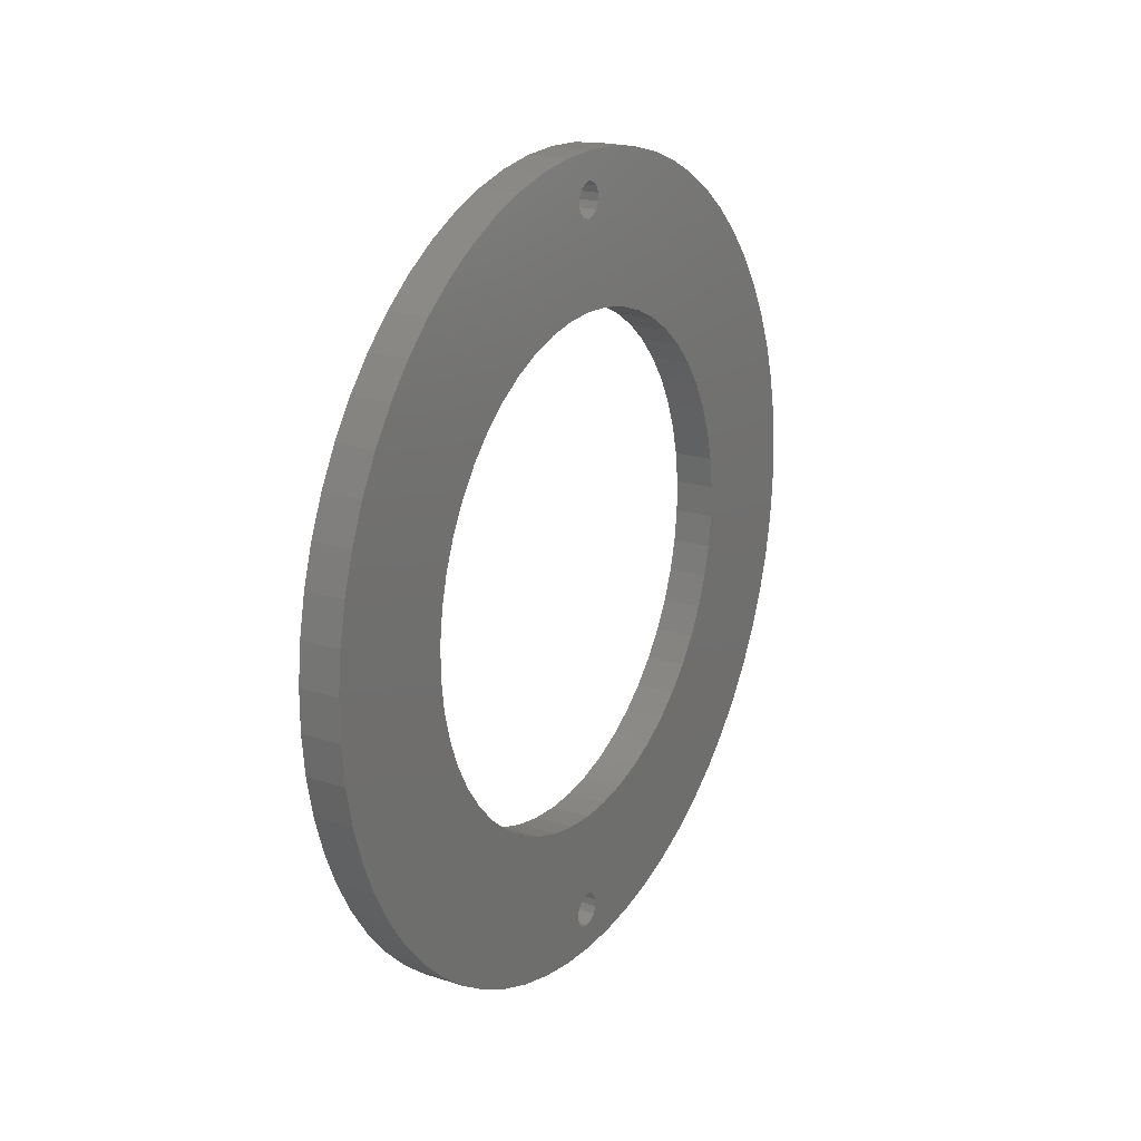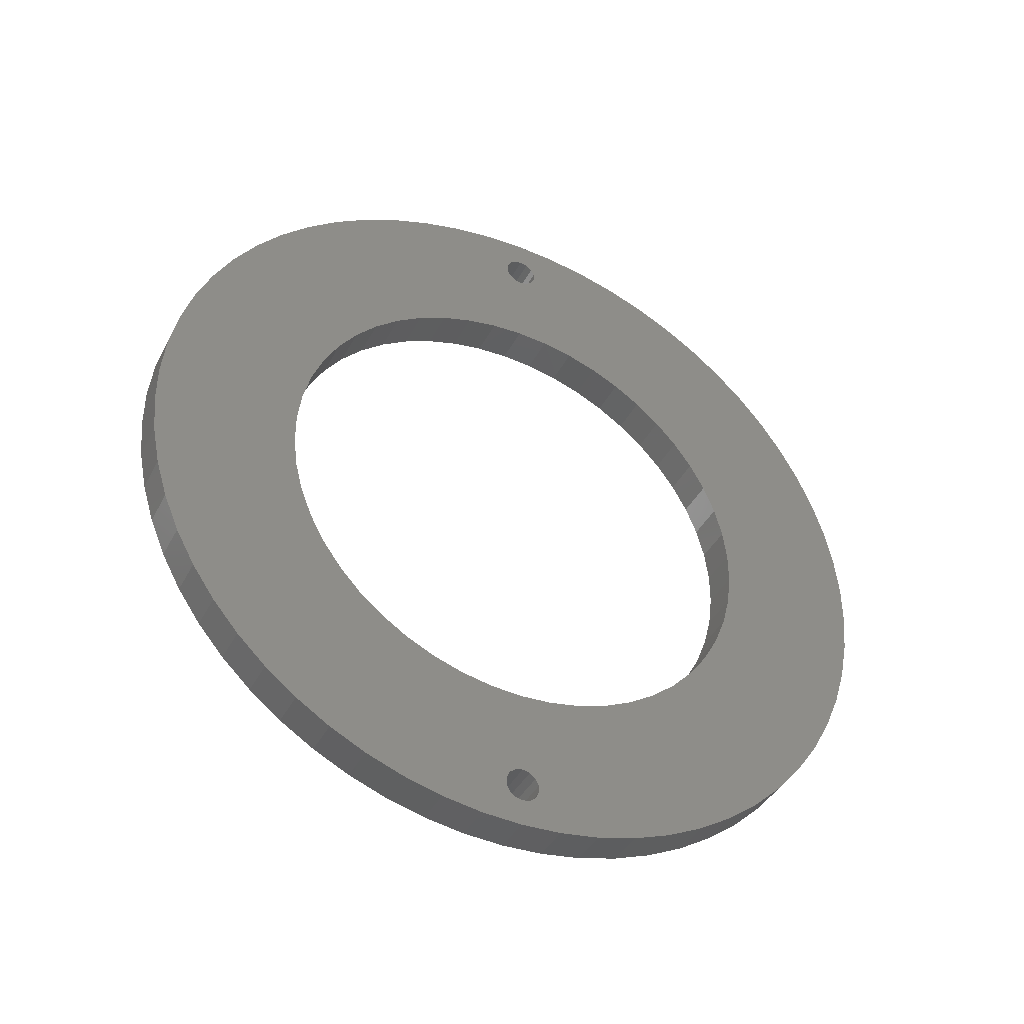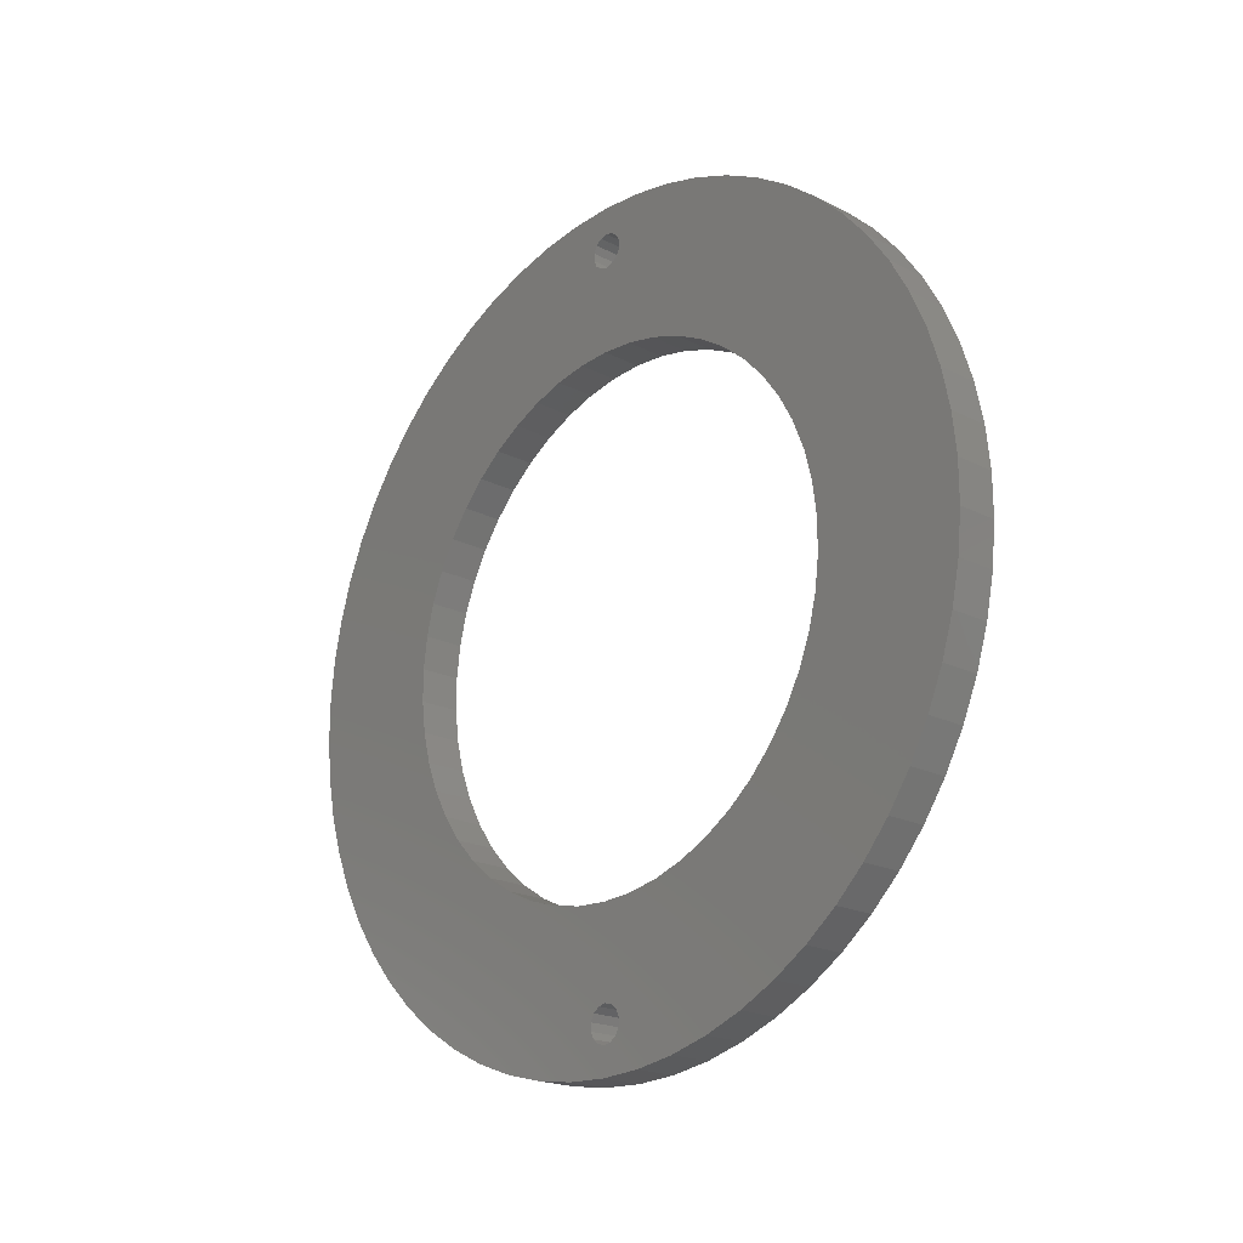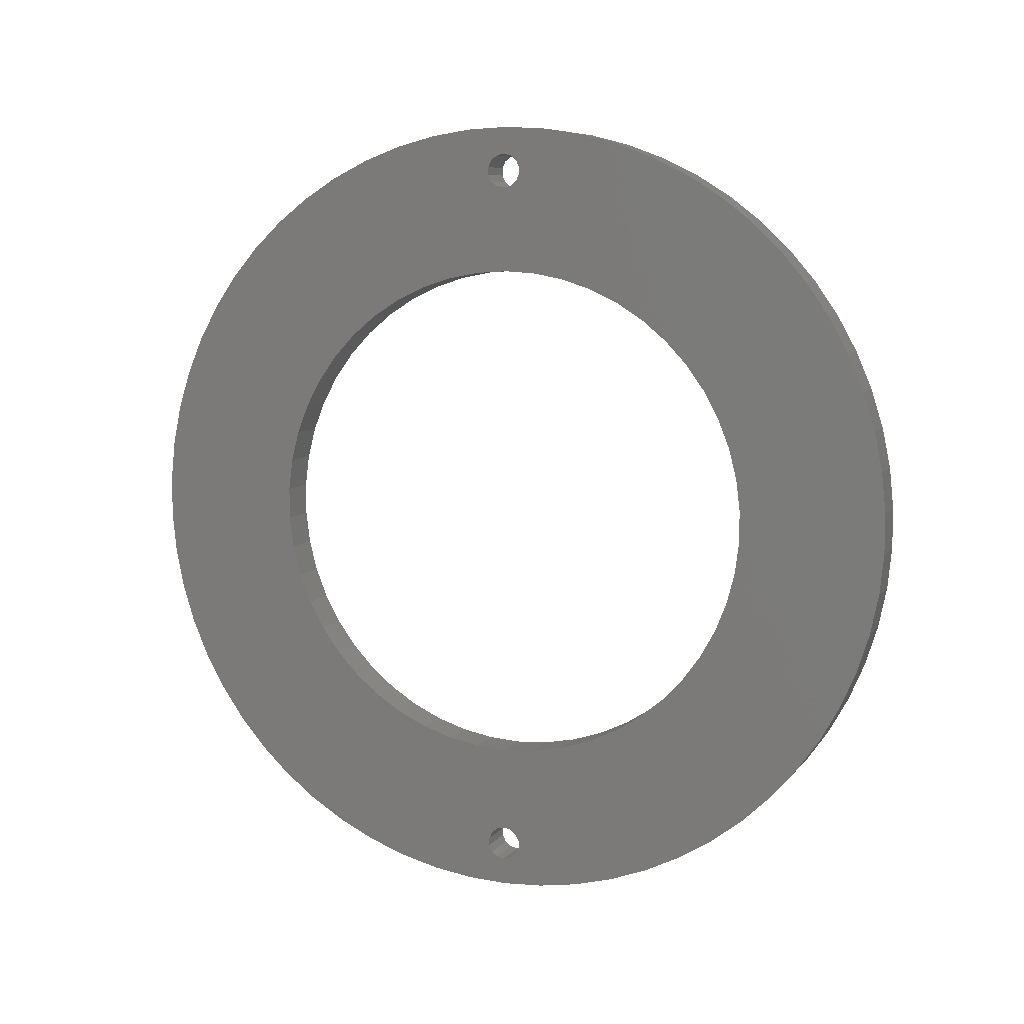
<metadata>
{"format":"stl","ext":"stl","renderer":"f3d","projection":"perspective","resolution":1024,"background":"white","views":[{"elev":20.0,"azim":30.5,"up":"+Y"},{"elev":-41.3,"azim":-116.0,"up":"+Y"},{"elev":-20.2,"azim":-42.5,"up":"+Y"},{"elev":7.7,"azim":111.2,"up":"+Y"}]}
</metadata>
<code>
# stl→obj: 280 verts, 568 faces
v 0 -26.97 -1.143
v 0 -26.4 -1.143
v 0 -27.57 -11.83
v 0 -28.62 -8.981
v 0 -29.39 -6.039
v 0 -29.85 -3.035
v 0 -28.62 8.981
v 0 -27.57 11.83
v 0 -29.85 3.035
v 0 -29.39 6.039
v 0 -27.49 -0.8932
v 0 -27.85 -0.4433
v 0 -25.88 -0.8932
v 0 -25.52 -0.4433
v 0 -18.85 -2.381
v 0 -8.09 -17.19
v 0 -24.62 -17.14
v 0 -10.18 -16.04
v 0 25.88 -0.8932
v 0 18.85 -2.381
v 0 25.52 -0.4433
v 0 26.4 -1.143
v 0 24.62 -17.14
v 0 8.09 -17.19
v 0 10.18 -16.04
v 0 27.49 -0.8932
v 0 27.85 -0.4433
v 0 29.85 -3.035
v 0 -26.23 -14.56
v 0 -18.4 -4.725
v 0 -17.67 -6.994
v 0 -16.65 -9.153
v 0 -15.37 -11.17
v 0 -13.85 -13.01
v 0 -12.11 -14.64
v 0 -26.23 14.56
v 0 -24.62 17.14
v 0 -8.09 17.19
v 0 -10.18 16.04
v 0 -12.11 14.64
v 0 -13.85 13.01
v 0 -15.37 11.17
v 0 -16.65 9.153
v 0 -17.67 6.994
v 0 -18.4 4.725
v 0 -18.85 2.381
v 0 26.23 -14.56
v 0 12.11 -14.64
v 0 13.85 -13.01
v 0 15.37 -11.17
v 0 16.65 -9.153
v 0 17.67 -6.994
v 0 18.4 -4.725
v 0 26.97 -1.143
v 0 27.57 -11.83
v 0 29.39 -6.039
v 0 28.62 -8.981
v 0 26.23 14.56
v 0 27.57 11.83
v 0 26.97 1.378
v 0 26.4 1.378
v 0 18.85 2.381
v 0 18.4 4.725
v 0 17.67 6.994
v 0 16.65 9.153
v 0 15.37 11.17
v 0 13.85 13.01
v 0 12.11 14.64
v 0 10.18 16.04
v 0 8.09 17.19
v 0 24.62 17.14
v 0 -22.76 -19.54
v 0 -5.871 -18.07
v 0 -3.56 -18.66
v 0 -1.193 -18.96
v 0 -1.519 -29.96
v 0 -4.543 -29.65
v 0 -7.52 -29.04
v 0 -10.42 -28.13
v 0 -13.21 -26.93
v 0 -15.87 -25.46
v 0 -18.36 -23.72
v 0 -20.67 -21.74
v 0 1.193 -18.96
v 0 22.76 -19.54
v 0 20.67 -21.74
v 0 18.36 -23.72
v 0 15.87 -25.46
v 0 13.21 -26.93
v 0 10.42 -28.13
v 0 7.52 -29.04
v 0 4.543 -29.65
v 0 1.519 -29.96
v 0 -22.76 19.54
v 0 -20.67 21.74
v 0 -18.36 23.72
v 0 -15.87 25.46
v 0 -13.21 26.93
v 0 -10.42 28.13
v 0 -7.52 29.04
v 0 -4.543 29.65
v 0 -1.519 29.96
v 0 -1.193 18.96
v 0 1.193 18.96
v 0 1.519 29.96
v 0 4.543 29.65
v 0 7.52 29.04
v 0 10.42 28.13
v 0 13.21 26.93
v 0 15.87 25.46
v 0 18.36 23.72
v 0 20.67 21.74
v 0 22.76 19.54
v 0 -30 1.7e-14
v 0 -26.97 1.378
v 0 -27.49 1.129
v 0 -27.85 0.6789
v 0 -27.98 0.1178
v 0 -3.56 18.66
v 0 -5.871 18.07
v 0 -19 2.327e-15
v 0 -25.39 0.1178
v 0 -25.52 0.6789
v 0 -25.88 1.129
v 0 -26.4 1.378
v 0 5.871 18.07
v 0 3.56 18.66
v 0 19 0
v 0 25.88 1.129
v 0 25.52 0.6789
v 0 25.39 0.1178
v 0 3.56 -18.66
v 0 5.871 -18.07
v 0 30 0
v 0 27.98 0.1178
v 0 27.85 0.6789
v 0 27.49 1.129
v 0 29.85 3.035
v 0 28.62 8.981
v 0 29.39 6.039
v 3 -27.57 -11.83
v 3 -26.4 -1.143
v 3 -26.97 -1.143
v 3 -29.85 -3.035
v 3 -29.39 -6.039
v 3 -28.62 -8.981
v 3 -29.85 3.035
v 3 -27.57 11.83
v 3 -28.62 8.981
v 3 -29.39 6.039
v 3 -27.85 -0.4433
v 3 -27.49 -0.8932
v 3 -18.85 -2.381
v 3 -25.52 -0.4433
v 3 -25.88 -0.8932
v 3 -10.18 -16.04
v 3 -24.62 -17.14
v 3 -8.09 -17.19
v 3 25.52 -0.4433
v 3 18.85 -2.381
v 3 25.88 -0.8932
v 3 26.4 -1.143
v 3 10.18 -16.04
v 3 8.09 -17.19
v 3 24.62 -17.14
v 3 29.85 -3.035
v 3 27.85 -0.4433
v 3 27.49 -0.8932
v 3 -26.23 -14.56
v 3 -12.11 -14.64
v 3 -13.85 -13.01
v 3 -15.37 -11.17
v 3 -16.65 -9.153
v 3 -17.67 -6.994
v 3 -18.4 -4.725
v 3 -26.23 14.56
v 3 -18.85 2.381
v 3 -18.4 4.725
v 3 -17.67 6.994
v 3 -16.65 9.153
v 3 -15.37 11.17
v 3 -13.85 13.01
v 3 -12.11 14.64
v 3 -10.18 16.04
v 3 -8.09 17.19
v 3 -24.62 17.14
v 3 26.23 -14.56
v 3 27.57 -11.83
v 3 26.97 -1.143
v 3 18.4 -4.725
v 3 17.67 -6.994
v 3 16.65 -9.153
v 3 15.37 -11.17
v 3 13.85 -13.01
v 3 12.11 -14.64
v 3 28.62 -8.981
v 3 29.39 -6.039
v 3 26.23 14.56
v 3 24.62 17.14
v 3 8.09 17.19
v 3 10.18 16.04
v 3 12.11 14.64
v 3 13.85 13.01
v 3 15.37 11.17
v 3 16.65 9.153
v 3 17.67 6.994
v 3 18.4 4.725
v 3 18.85 2.381
v 3 26.4 1.378
v 3 26.97 1.378
v 3 27.57 11.83
v 3 -22.76 -19.54
v 3 -20.67 -21.74
v 3 -18.36 -23.72
v 3 -15.87 -25.46
v 3 -13.21 -26.93
v 3 -10.42 -28.13
v 3 -7.52 -29.04
v 3 -4.543 -29.65
v 3 -1.519 -29.96
v 3 -1.193 -18.96
v 3 -3.56 -18.66
v 3 -5.871 -18.07
v 3 1.193 -18.96
v 3 1.519 -29.96
v 3 4.543 -29.65
v 3 7.52 -29.04
v 3 10.42 -28.13
v 3 13.21 -26.93
v 3 15.87 -25.46
v 3 18.36 -23.72
v 3 20.67 -21.74
v 3 22.76 -19.54
v 3 -22.76 19.54
v 3 -1.193 18.96
v 3 -1.519 29.96
v 3 -4.543 29.65
v 3 -7.52 29.04
v 3 -10.42 28.13
v 3 -13.21 26.93
v 3 -15.87 25.46
v 3 -18.36 23.72
v 3 -20.67 21.74
v 3 1.193 18.96
v 3 22.76 19.54
v 3 20.67 21.74
v 3 18.36 23.72
v 3 15.87 25.46
v 3 13.21 26.93
v 3 10.42 28.13
v 3 7.52 29.04
v 3 4.543 29.65
v 3 1.519 29.96
v 3 -30 1.7e-14
v 3 -27.98 0.1178
v 3 -27.85 0.6789
v 3 -27.49 1.129
v 3 -26.97 1.378
v 3 -5.871 18.07
v 3 -3.56 18.66
v 3 -19 2.327e-15
v 3 -26.4 1.378
v 3 -25.88 1.129
v 3 -25.52 0.6789
v 3 -25.39 0.1178
v 3 3.56 18.66
v 3 5.871 18.07
v 3 19 0
v 3 25.39 0.1178
v 3 25.52 0.6789
v 3 25.88 1.129
v 3 5.871 -18.07
v 3 3.56 -18.66
v 3 30 0
v 3 29.85 3.035
v 3 27.49 1.129
v 3 27.85 0.6789
v 3 27.98 0.1178
v 3 29.39 6.039
v 3 28.62 8.981
f 1 2 3
f 4 5 6
f 7 8 9
f 10 7 9
f 11 6 12
f 13 14 15
f 2 13 15
f 16 17 18
f 19 20 21
f 19 22 20
f 23 24 25
f 26 27 28
f 29 3 2
f 29 2 15
f 29 15 30
f 29 30 31
f 29 31 32
f 29 32 33
f 29 33 34
f 29 34 35
f 29 35 18
f 29 18 17
f 36 37 38
f 36 38 39
f 36 39 40
f 36 40 41
f 36 41 42
f 36 42 43
f 36 43 44
f 36 44 45
f 36 45 46
f 47 23 25
f 47 25 48
f 47 48 49
f 47 49 50
f 47 50 51
f 47 51 52
f 47 52 53
f 47 53 20
f 47 20 22
f 47 22 54
f 47 54 55
f 54 26 28
f 54 28 56
f 54 56 57
f 54 57 55
f 58 59 60
f 58 60 61
f 58 61 62
f 58 62 63
f 58 63 64
f 58 64 65
f 58 65 66
f 58 66 67
f 58 67 68
f 58 68 69
f 58 69 70
f 58 70 71
f 72 17 16
f 72 16 73
f 72 73 74
f 72 74 75
f 72 75 76
f 72 76 77
f 72 77 78
f 72 78 79
f 72 79 80
f 72 80 81
f 72 81 82
f 72 82 83
f 84 85 86
f 84 86 87
f 84 87 88
f 84 88 89
f 84 89 90
f 84 90 91
f 84 91 92
f 84 92 93
f 84 93 76
f 84 76 75
f 94 95 96
f 94 96 97
f 94 97 98
f 94 98 99
f 94 99 100
f 94 100 101
f 94 101 102
f 94 102 103
f 94 103 37
f 104 103 102
f 104 102 105
f 104 105 106
f 104 106 107
f 104 107 108
f 104 108 109
f 104 109 110
f 104 110 111
f 104 111 112
f 104 112 113
f 104 113 71
f 114 9 115
f 114 115 116
f 114 116 117
f 114 117 118
f 114 118 12
f 114 12 6
f 37 103 119
f 37 119 120
f 37 120 38
f 121 15 14
f 121 14 122
f 121 122 123
f 121 123 124
f 121 124 125
f 121 125 46
f 71 70 126
f 71 126 127
f 71 127 104
f 128 62 61
f 128 61 129
f 128 129 130
f 128 130 131
f 128 131 21
f 128 21 20
f 85 84 132
f 85 132 133
f 85 133 24
f 85 24 23
f 134 28 27
f 134 27 135
f 134 135 136
f 134 136 137
f 134 137 60
f 134 60 138
f 11 1 6
f 6 1 3
f 6 3 4
f 46 125 36
f 36 125 8
f 125 115 8
f 8 115 9
f 59 139 60
f 60 139 140
f 60 140 138
f 141 142 143
f 144 145 146
f 147 148 149
f 147 149 150
f 151 144 152
f 153 154 155
f 153 155 142
f 156 157 158
f 159 160 161
f 160 162 161
f 163 164 165
f 166 167 168
f 169 157 156
f 169 156 170
f 169 170 171
f 169 171 172
f 169 172 173
f 169 173 174
f 169 174 175
f 169 175 153
f 169 153 142
f 169 142 141
f 176 177 178
f 176 178 179
f 176 179 180
f 176 180 181
f 176 181 182
f 176 182 183
f 176 183 184
f 176 184 185
f 176 185 186
f 187 188 189
f 187 189 162
f 187 162 160
f 187 160 190
f 187 190 191
f 187 191 192
f 187 192 193
f 187 193 194
f 187 194 195
f 187 195 163
f 187 163 165
f 189 188 196
f 189 196 197
f 189 197 166
f 189 166 168
f 198 199 200
f 198 200 201
f 198 201 202
f 198 202 203
f 198 203 204
f 198 204 205
f 198 205 206
f 198 206 207
f 198 207 208
f 198 208 209
f 198 209 210
f 198 210 211
f 212 213 214
f 212 214 215
f 212 215 216
f 212 216 217
f 212 217 218
f 212 218 219
f 212 219 220
f 212 220 221
f 212 221 222
f 212 222 223
f 212 223 158
f 212 158 157
f 224 221 220
f 224 220 225
f 224 225 226
f 224 226 227
f 224 227 228
f 224 228 229
f 224 229 230
f 224 230 231
f 224 231 232
f 224 232 233
f 234 186 235
f 234 235 236
f 234 236 237
f 234 237 238
f 234 238 239
f 234 239 240
f 234 240 241
f 234 241 242
f 234 242 243
f 244 199 245
f 244 245 246
f 244 246 247
f 244 247 248
f 244 248 249
f 244 249 250
f 244 250 251
f 244 251 252
f 244 252 253
f 244 253 236
f 244 236 235
f 254 144 151
f 254 151 255
f 254 255 256
f 254 256 257
f 254 257 258
f 254 258 147
f 186 185 259
f 186 259 260
f 186 260 235
f 261 177 262
f 261 262 263
f 261 263 264
f 261 264 265
f 261 265 154
f 261 154 153
f 199 244 266
f 199 266 267
f 199 267 200
f 268 160 159
f 268 159 269
f 268 269 270
f 268 270 271
f 268 271 209
f 268 209 208
f 233 165 164
f 233 164 272
f 233 272 273
f 233 273 224
f 274 275 210
f 274 210 276
f 274 276 277
f 274 277 278
f 274 278 167
f 274 167 166
f 146 141 144
f 144 141 143
f 144 143 152
f 177 176 262
f 262 176 148
f 262 148 258
f 258 148 147
f 275 279 210
f 210 279 280
f 210 280 211
f 2 155 13
f 13 155 154
f 13 154 14
f 14 154 265
f 14 265 122
f 155 2 142
f 142 2 1
f 142 1 143
f 143 1 11
f 143 11 152
f 152 11 12
f 152 12 151
f 151 12 118
f 151 118 255
f 115 257 116
f 116 257 256
f 116 256 117
f 117 256 255
f 117 255 118
f 257 115 258
f 258 115 125
f 258 125 262
f 262 125 124
f 262 124 263
f 263 124 123
f 263 123 264
f 264 123 122
f 264 122 265
f 54 168 26
f 26 168 167
f 26 167 27
f 27 167 278
f 27 278 135
f 168 54 189
f 189 54 22
f 189 22 162
f 162 22 19
f 162 19 161
f 161 19 21
f 161 21 159
f 159 21 131
f 159 131 269
f 61 271 129
f 129 271 270
f 129 270 130
f 130 270 269
f 130 269 131
f 271 61 209
f 209 61 60
f 209 60 210
f 210 60 137
f 210 137 276
f 276 137 136
f 276 136 277
f 277 136 135
f 277 135 278
f 103 260 119
f 119 260 259
f 119 259 120
f 120 259 185
f 120 185 38
f 38 185 184
f 38 184 39
f 39 184 183
f 39 183 40
f 40 183 182
f 40 182 41
f 41 182 181
f 41 181 42
f 42 181 180
f 42 180 43
f 43 180 179
f 43 179 44
f 44 179 178
f 44 178 45
f 45 178 177
f 45 177 46
f 46 177 261
f 46 261 121
f 260 103 235
f 235 103 104
f 235 104 244
f 244 104 127
f 244 127 266
f 266 127 126
f 266 126 267
f 267 126 70
f 267 70 200
f 200 70 69
f 200 69 201
f 201 69 68
f 201 68 202
f 202 68 67
f 202 67 203
f 203 67 66
f 203 66 204
f 204 66 65
f 204 65 205
f 205 65 64
f 205 64 206
f 206 64 63
f 206 63 207
f 207 63 62
f 207 62 208
f 208 62 128
f 208 128 268
f 84 273 132
f 132 273 272
f 132 272 133
f 133 272 164
f 133 164 24
f 24 164 163
f 24 163 25
f 25 163 195
f 25 195 48
f 48 195 194
f 48 194 49
f 49 194 193
f 49 193 50
f 50 193 192
f 50 192 51
f 51 192 191
f 51 191 52
f 52 191 190
f 52 190 53
f 53 190 160
f 53 160 20
f 20 160 268
f 20 268 128
f 273 84 224
f 224 84 75
f 224 75 221
f 221 75 74
f 221 74 222
f 222 74 73
f 222 73 223
f 223 73 16
f 223 16 158
f 158 16 18
f 158 18 156
f 156 18 35
f 156 35 170
f 170 35 34
f 170 34 171
f 171 34 33
f 171 33 172
f 172 33 32
f 172 32 173
f 173 32 31
f 173 31 174
f 174 31 30
f 174 30 175
f 175 30 15
f 175 15 153
f 153 15 121
f 153 121 261
f 134 274 28
f 28 274 166
f 28 166 56
f 56 166 197
f 56 197 57
f 57 197 196
f 57 196 55
f 55 196 188
f 55 188 47
f 47 188 187
f 47 187 23
f 23 187 165
f 23 165 85
f 85 165 233
f 85 233 86
f 86 233 232
f 86 232 87
f 87 232 231
f 87 231 88
f 88 231 230
f 88 230 89
f 89 230 229
f 89 229 90
f 90 229 228
f 90 228 91
f 91 228 227
f 91 227 92
f 92 227 226
f 92 226 93
f 93 226 225
f 93 225 76
f 76 225 220
f 76 220 77
f 77 220 219
f 77 219 78
f 78 219 218
f 78 218 79
f 79 218 217
f 79 217 80
f 80 217 216
f 80 216 81
f 81 216 215
f 81 215 82
f 82 215 214
f 82 214 83
f 83 214 213
f 83 213 72
f 72 213 212
f 72 212 17
f 17 212 157
f 17 157 29
f 29 157 169
f 29 169 3
f 3 169 141
f 3 141 4
f 4 141 146
f 4 146 5
f 5 146 145
f 5 145 6
f 6 145 144
f 6 144 114
f 114 144 254
f 114 254 9
f 9 254 147
f 9 147 10
f 10 147 150
f 10 150 7
f 7 150 149
f 7 149 8
f 8 149 148
f 8 148 36
f 36 148 176
f 36 176 37
f 37 176 186
f 37 186 94
f 94 186 234
f 94 234 95
f 95 234 243
f 95 243 96
f 96 243 242
f 96 242 97
f 97 242 241
f 97 241 98
f 98 241 240
f 98 240 99
f 99 240 239
f 99 239 100
f 100 239 238
f 100 238 101
f 101 238 237
f 101 237 102
f 102 237 236
f 102 236 105
f 105 236 253
f 105 253 106
f 106 253 252
f 106 252 107
f 107 252 251
f 107 251 108
f 108 251 250
f 108 250 109
f 109 250 249
f 109 249 110
f 110 249 248
f 110 248 111
f 111 248 247
f 111 247 112
f 112 247 246
f 112 246 113
f 113 246 245
f 113 245 71
f 71 245 199
f 71 199 58
f 58 199 198
f 58 198 59
f 59 198 211
f 59 211 139
f 139 211 280
f 139 280 140
f 140 280 279
f 140 279 138
f 138 279 275
f 138 275 134
f 134 275 274

</code>
